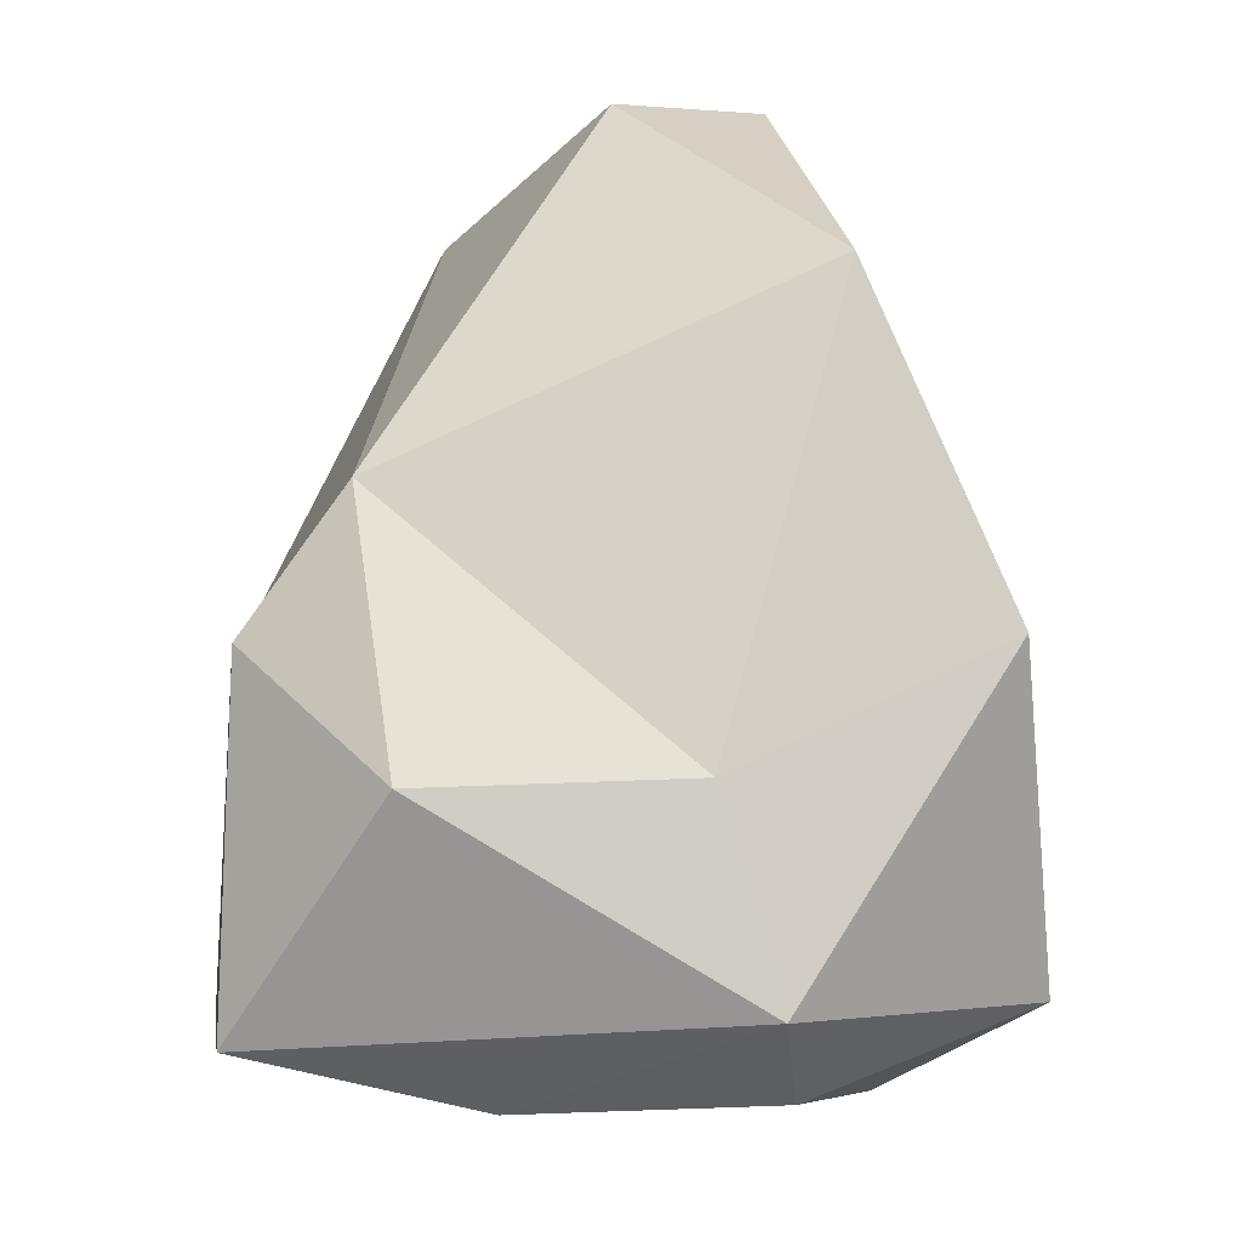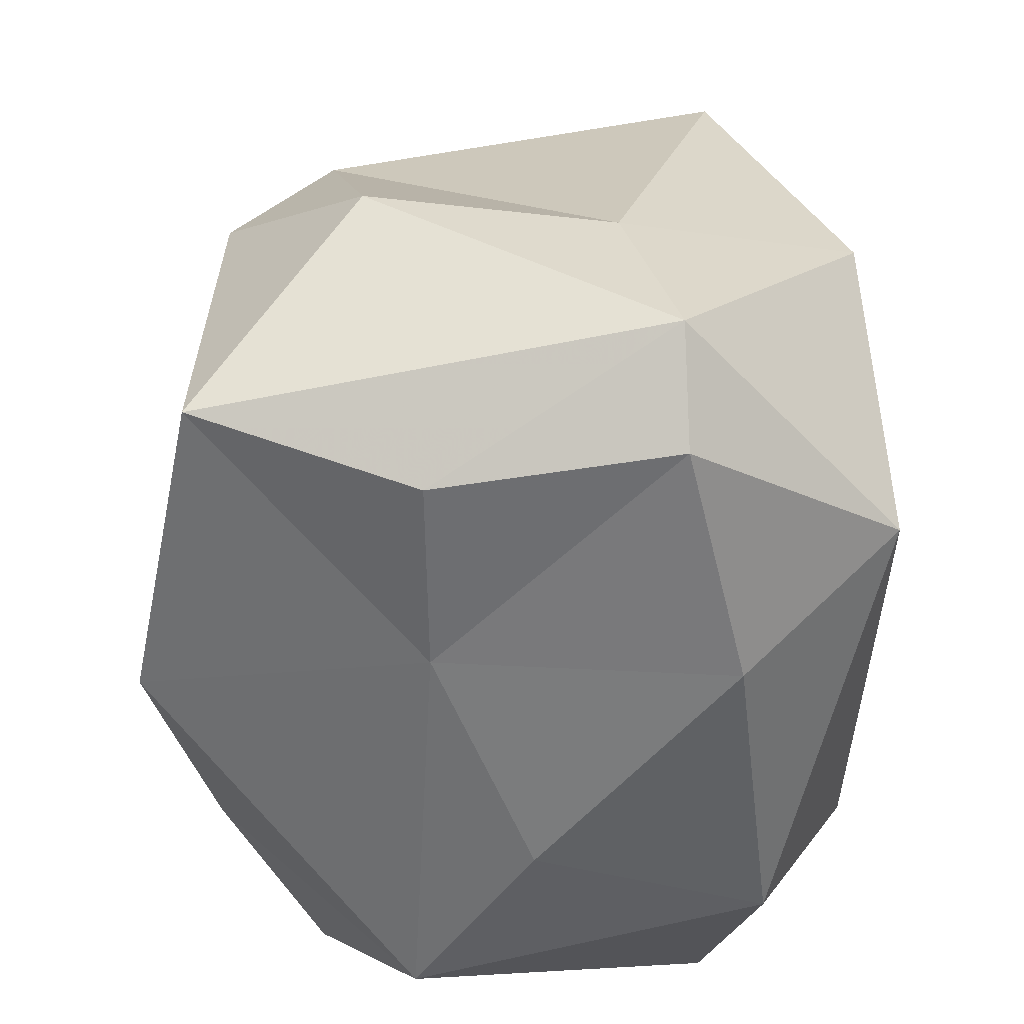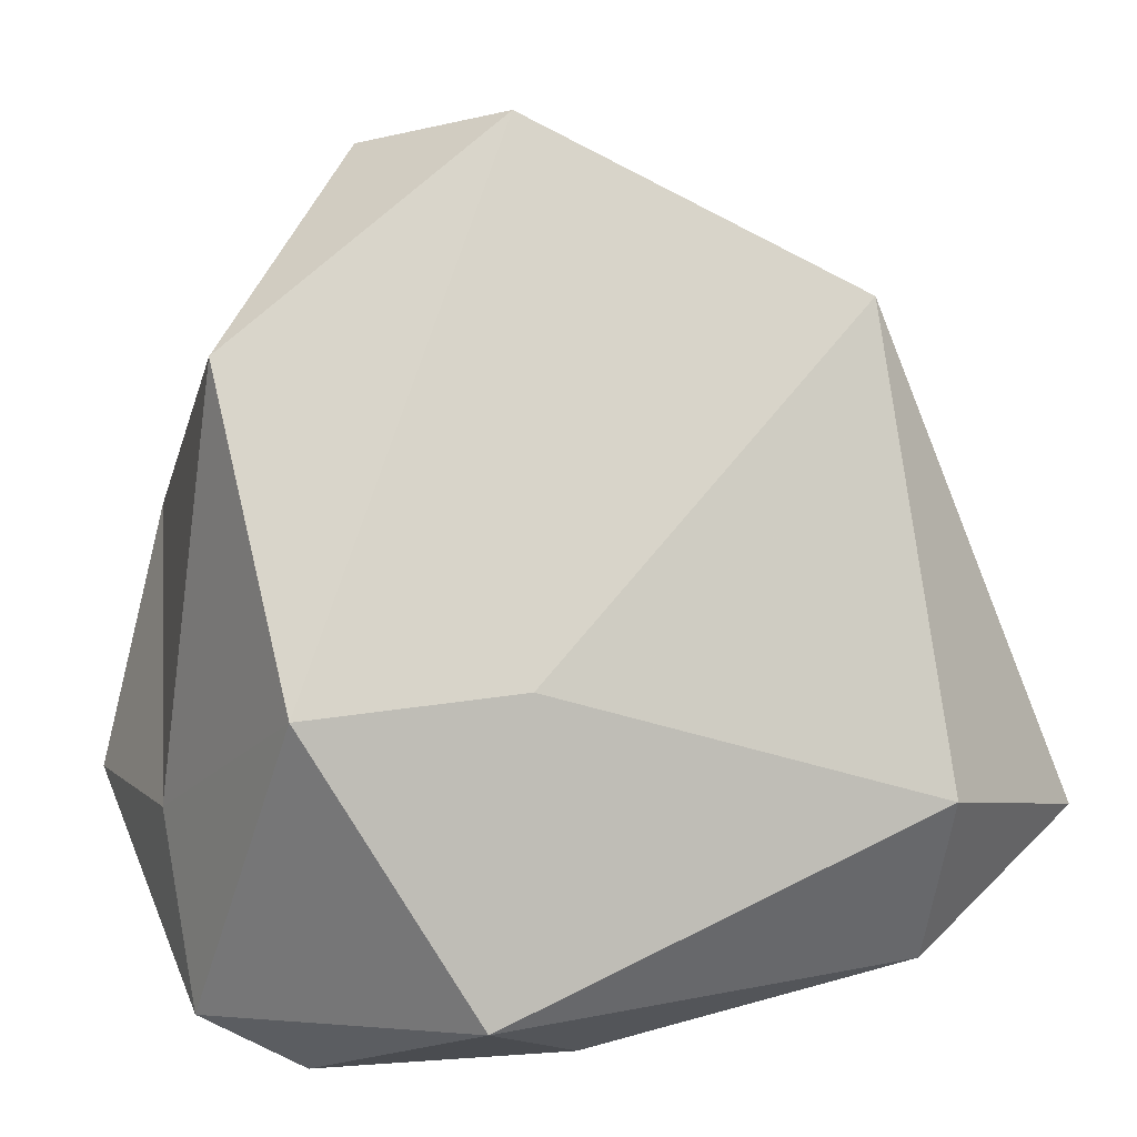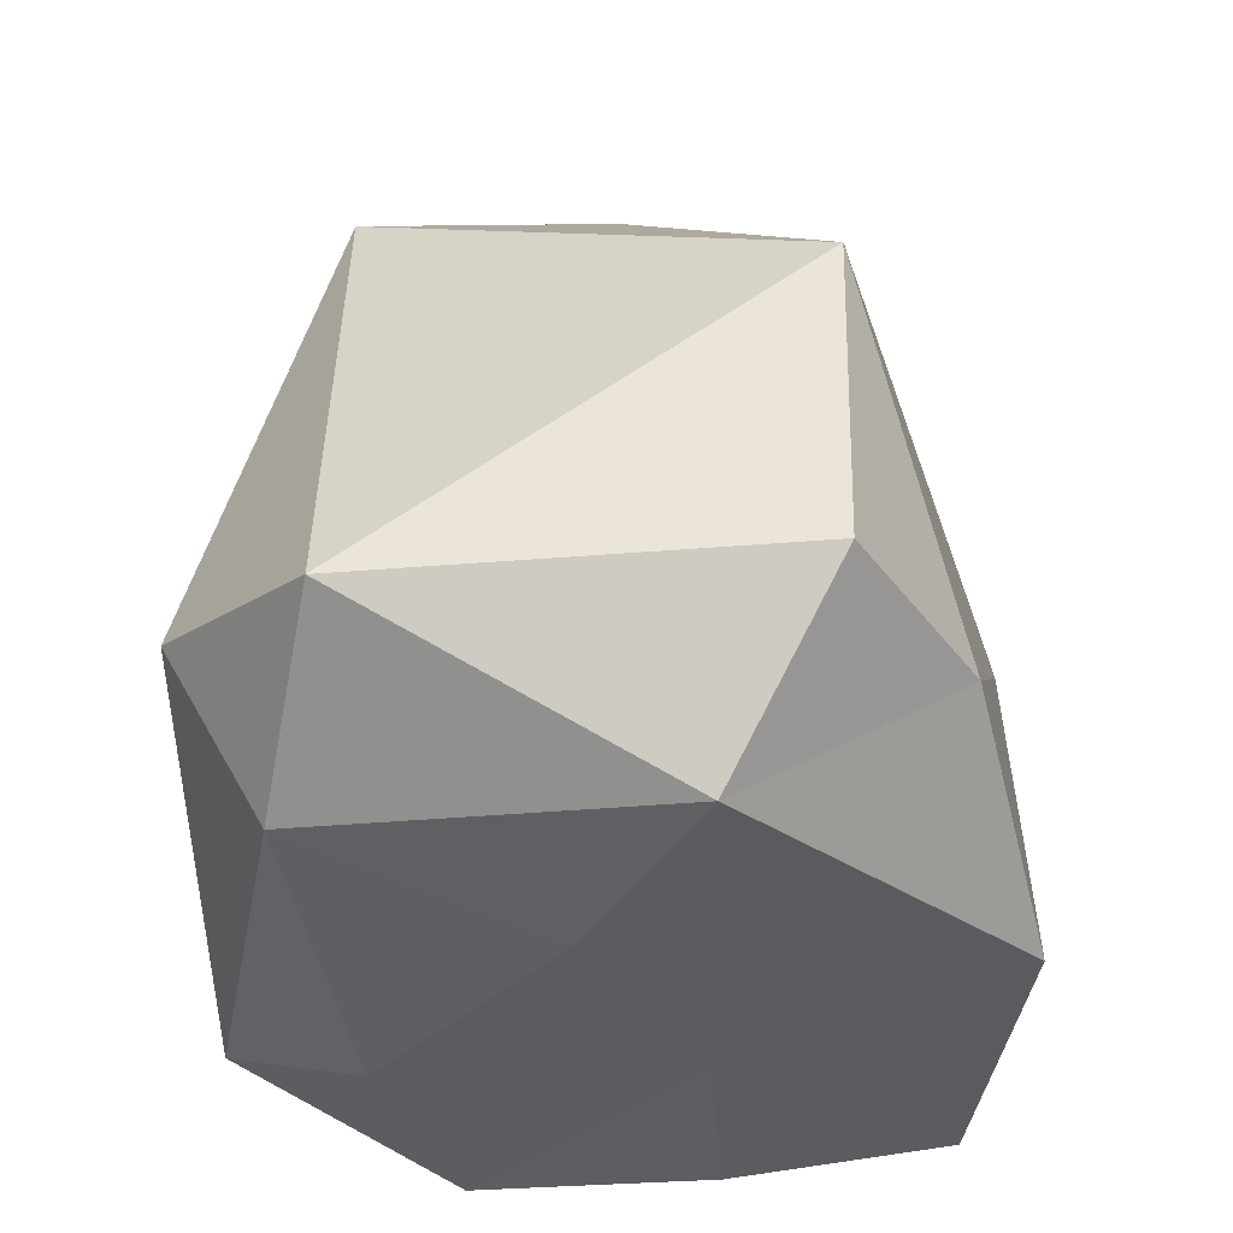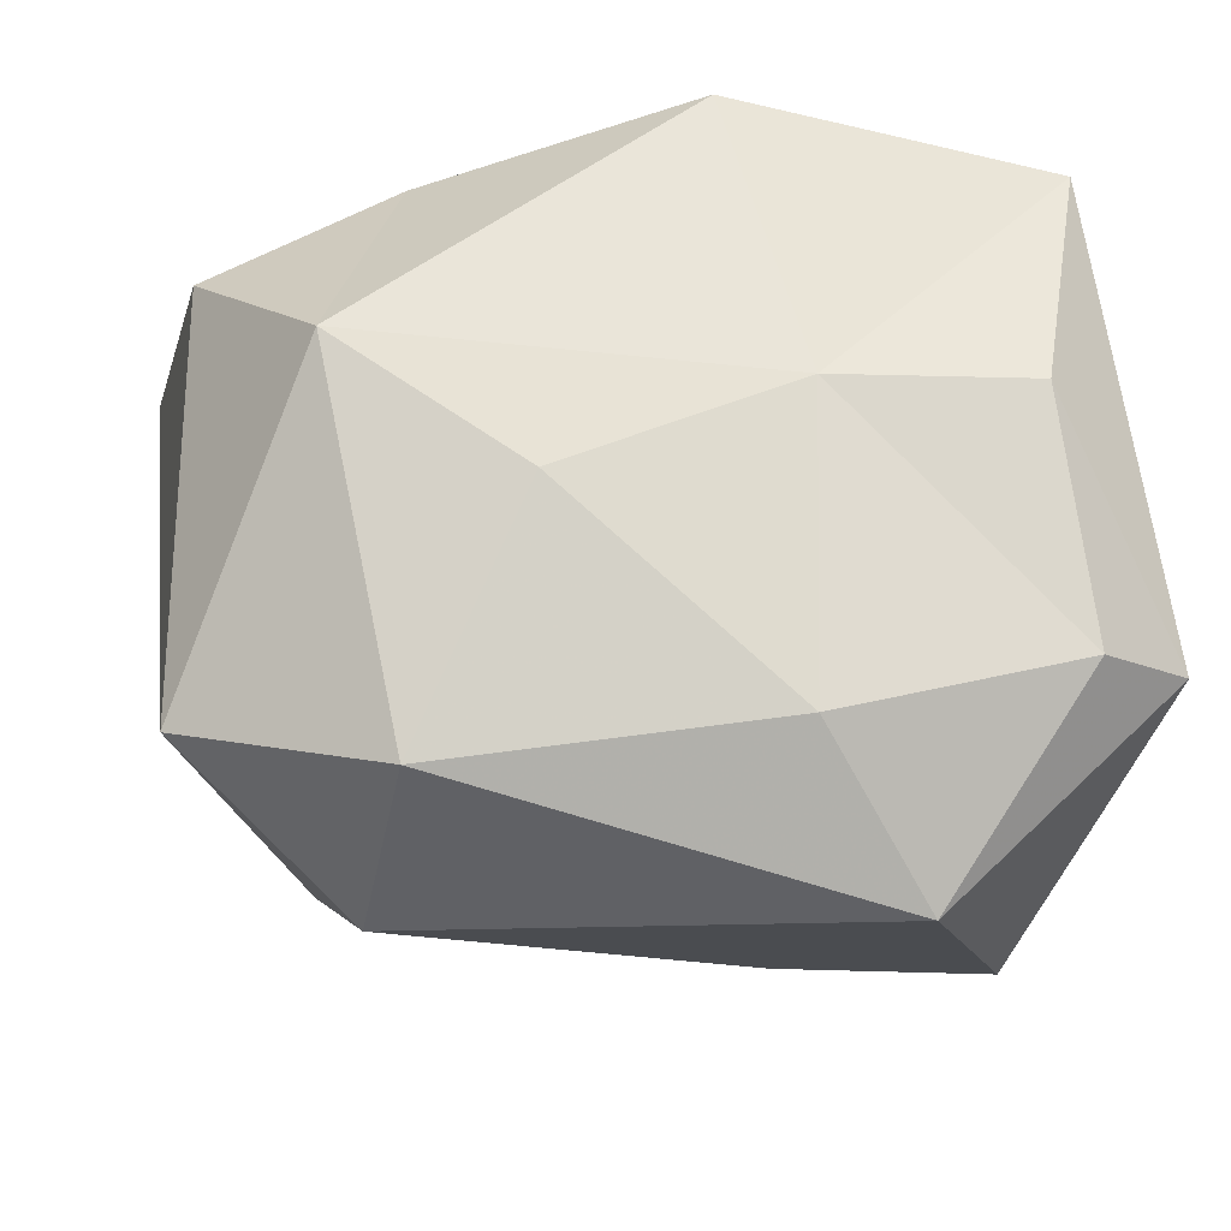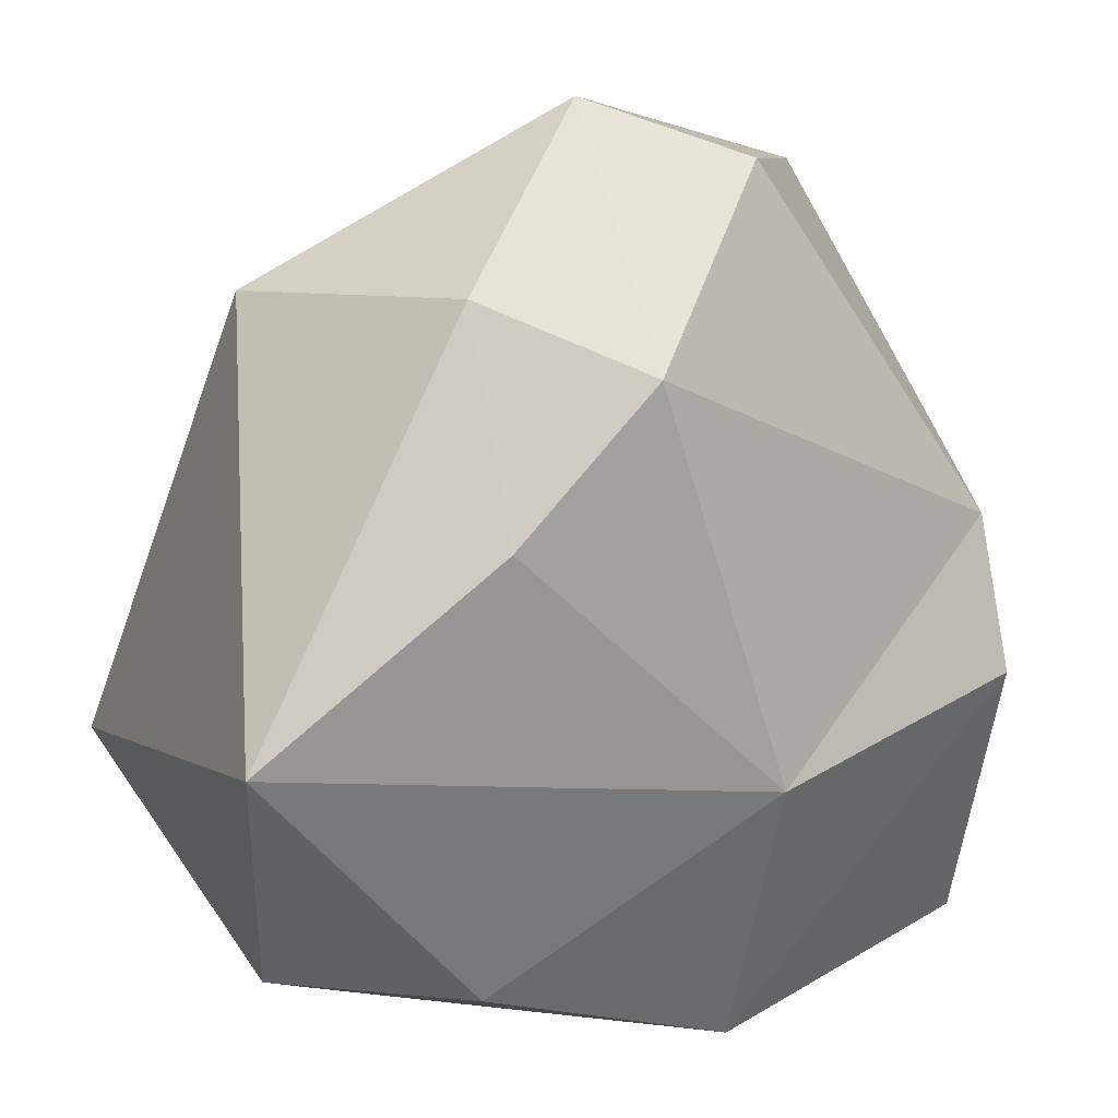
<metadata>
{"format":"obj","ext":"obj","renderer":"f3d","projection":"perspective","resolution":1024,"background":"white","views":[{"elev":-9.8,"azim":93.0,"up":"+Y"},{"elev":-62.0,"azim":88.9,"up":"+Y"},{"elev":8.2,"azim":164.2,"up":"+Y"},{"elev":-30.5,"azim":-87.3,"up":"+Y"},{"elev":-19.1,"azim":-15.2,"up":"+Z"},{"elev":43.5,"azim":-28.8,"up":"+Y"}]}
</metadata>
<code>
v 0.8612 -0.5133 0.9812
v 0.477 -0.384 -0.9572
v 1.127 -0.4617 -0.3286
v 0.1295 0.5152 1.098
v -1.271 0.9077 0.6869
v -0.7015 1.439 -0.5493
v 1.053 0.7938 0.6608
v 0.01656 1.641 0.5678
v 0.1438 -0.5742 0.3247
v 0.7155 -0.6539 0.3434
v 0.8255 -0.633 -0.3467
v -0.5359 -0.5404 0.02381
v -1.052 -0.4371 0.3679
v 0.1238 -0.5863 -0.5334
v -0.8107 -0.362 -0.6676
v 1.259 0.04648 0.5329
v 1.182 0.07587 -0.1746
v -0.05215 -0.3865 1.153
v 0.9929 0.4184 0.9417
v -1.287 0.08314 0.6806
v -0.7601 0.01028 0.9818
v -0.7974 0.1342 -0.9441
v -1.32 0.004528 -0.5236
v 0.961 0.4311 -0.8873
v 0.341 0.4767 -0.8977
v 1.084 1.308 -0.5004
v 0.5834 1.844 0.08961
v -0.4789 1.333 0.6702
v -0.315 1.722 0.1199
v 0.2339 1.931 -0.2927
f 1 10 3
f 9 12 14
f 9 14 11
f 1 3 16
f 2 15 22
f 3 2 24
f 1 16 19
f 13 20 23
f 2 22 25
f 3 24 17
f 4 7 8
f 5 4 28
f 6 5 29
f 7 26 27
f 27 30 8
f 27 26 30
f 30 29 8
f 30 6 29
f 29 28 8
f 29 5 28
f 28 4 8
f 8 7 27
f 17 26 7
f 17 24 26
f 24 30 26
f 25 6 30
f 25 22 6
f 23 5 6
f 23 20 5
f 21 4 5
f 21 18 4
f 19 7 4
f 19 16 7
f 24 25 30
f 24 2 25
f 22 23 6
f 22 15 23
f 15 13 23
f 20 21 5
f 20 13 21
f 13 18 21
f 18 19 4
f 18 1 19
f 16 17 7
f 16 3 17
f 11 2 3
f 11 14 2
f 14 15 2
f 14 12 15
f 12 13 15
f 12 9 13
f 9 18 13
f 3 10 11
f 10 9 11
f 9 1 18
f 9 10 1

</code>
